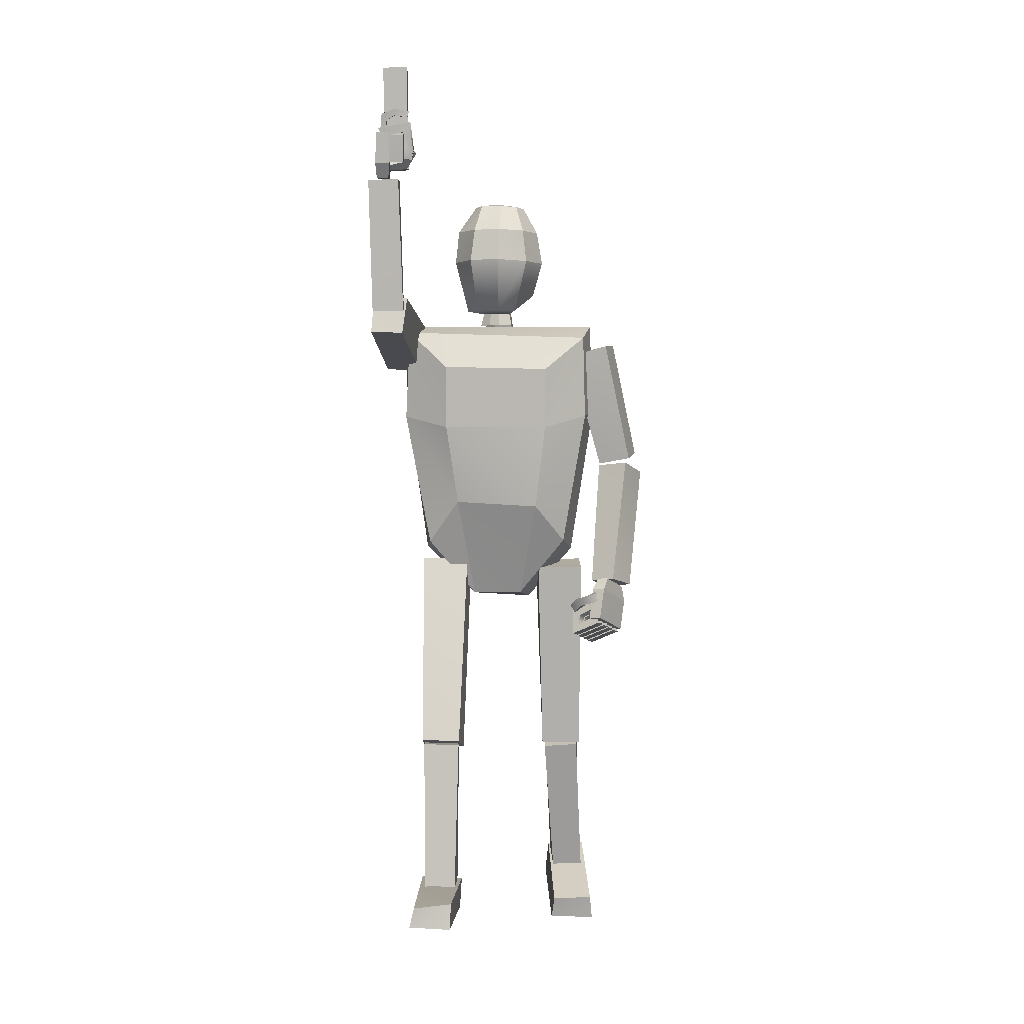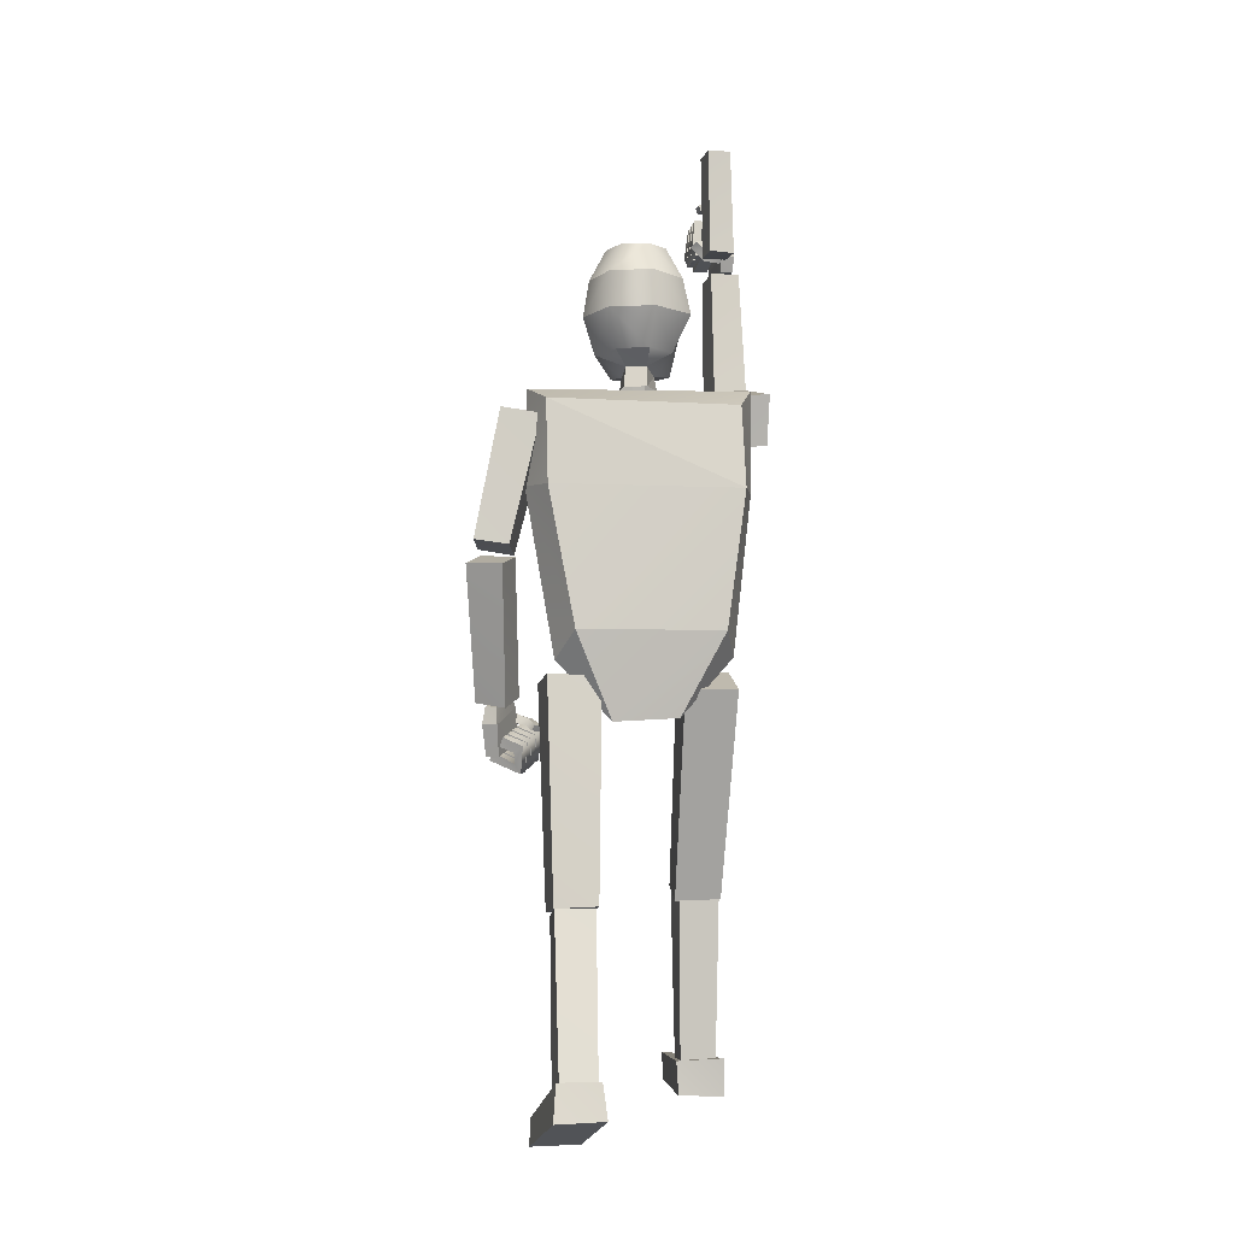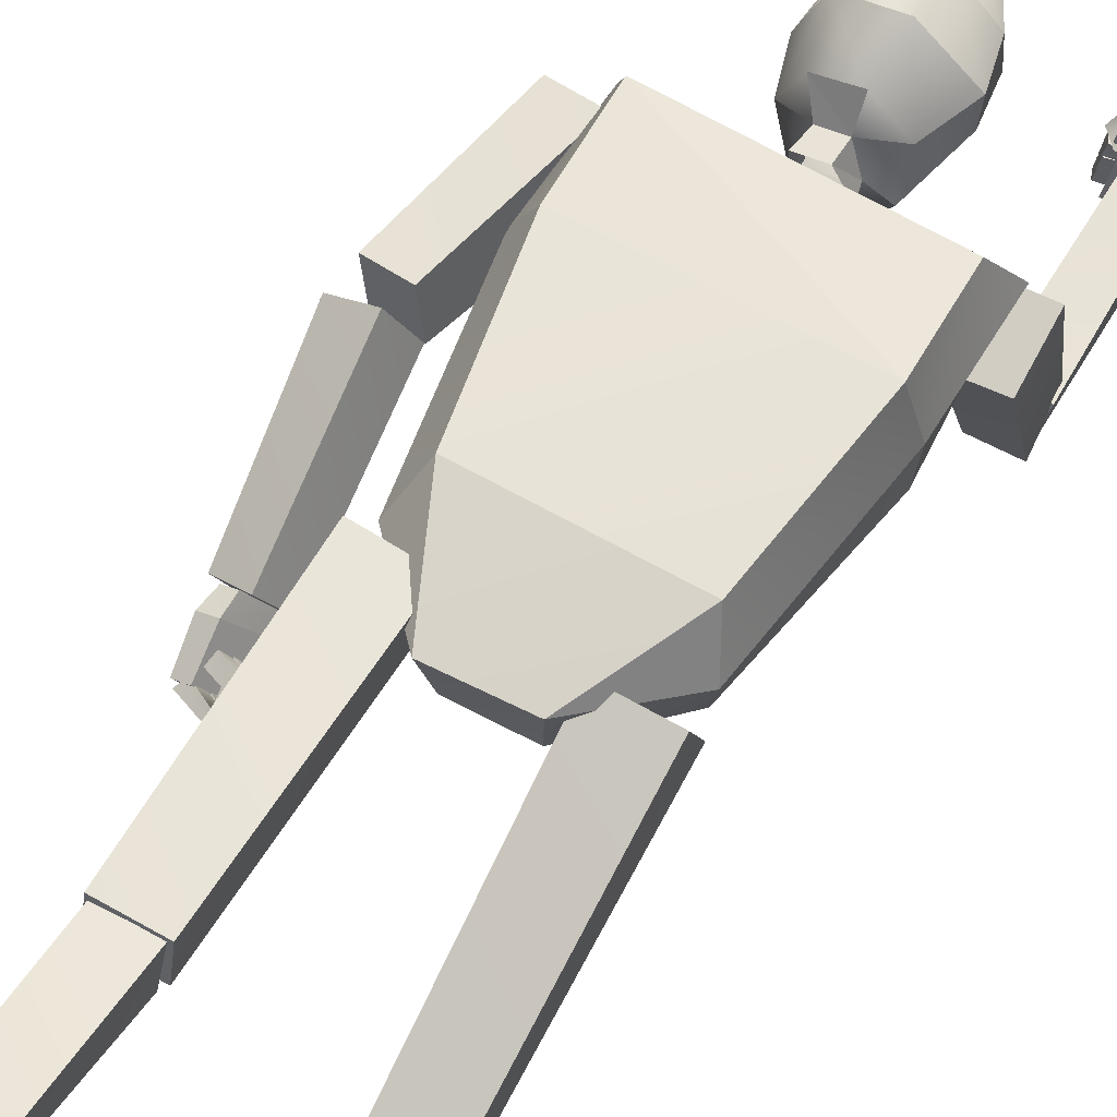
<metadata>
{"format":"obj","ext":"obj","renderer":"f3d","projection":"perspective","resolution":1024,"background":"white","views":[{"elev":0.6,"azim":2.7,"up":"+Z"},{"elev":-3.0,"azim":171.3,"up":"+Z"},{"elev":66.9,"azim":-150.8,"up":"+Y"}]}
</metadata>
<code>
v  -0.1342 0.0691 0.0475
v  -0.0485 0.1051 -0.0412
v  -0.0455 0.0429 -0.0377
v  -0.1238 0.0006 0.0573
v  0.0502 0.1065 -0.0464
v  0.0378 0.0343 -0.0366
v  0.1293 0.069 0.0429
v  0.1169 0.0032 0.0591
v  0.1701 0.0408 0.297
v  0.1561 -0.0263 0.2818
v  0.1063 0.1246 0.0851
v  0.1433 0.1005 0.2955
v  0.1644 0.018 0.4441
v  0.1531 -0.0398 0.4202
v  0.1444 0.086 0.4218
v  -0.1145 0.1246 0.085
v  -0.1672 0.039 0.2904
v  -0.1449 0.1141 0.2921
v  -0.1645 -0.0244 0.2813
v  -0.1711 0.0206 0.4471
v  -0.1437 0.0865 0.417
v  -0.1557 -0.0425 0.4303
v  0.0684 -0.0416 0.1202
v  -0.0714 -0.0285 0.1282
v  0.0856 -0.0577 0.2606
v  0.087 -0.0694 0.3629
v  -0.0897 -0.0577 0.2611
v  -0.0897 -0.0699 0.3672
v  0.0385 0.0623 0.4997
v  0.062 0.0024 0.4991
v  0.0202 0.0357 0.4774
v  -0.0267 0.0088 0.4674
v  -0.0536 -0.0104 0.4703
v  -0.0504 0.0322 0.5003
v  -0.0104 0.0436 0.4778
v  -0.0136 -0.0019 0.4672
v  -0.0346 -0.0467 0.4697
v  0.0017 -0.0068 0.467
v  0.0017 -0.0567 0.4693
v  0.0198 -0.0021 0.4669
v  0.0314 -0.0375 0.4694
v  0.0519 0.0804 0.5578
v  0.0784 -0.0027 0.5565
v  -0.0095 0.0765 0.5008
v  -0.0149 0.0977 0.5583
v  -0.0776 0.0388 0.5581
v  -0.0755 -0.0163 0.5574
v  -0.0457 -0.0643 0.5566
v  0.0042 -0.0765 0.5561
v  0.0519 -0.0473 0.5561
v  -0.0017 0.0131 0.666
v  -0.0417 0.0282 0.6573
v  -0.0399 -0.0051 0.6569
v  -0.0278 -0.0309 0.6565
v  0.0066 -0.0329 0.6562
v  0.0328 -0.0195 0.6562
v  0.0452 0.0051 0.6564
v  0.0299 0.0505 0.6571
v  -0.0099 0.0614 0.6575
v  -0.0657 0.0351 0.6124
v  -0.0697 -0.0177 0.6118
v  -0.039 -0.055 0.6111
v  0.0049 -0.066 0.6106
v  0.0458 -0.0468 0.6105
v  0.0696 -0.0009 0.611
v  0.0497 0.076 0.6122
v  -0.013 0.0929 0.6126
v  -0.2025 -0.179 0.4815
v  -0.2062 -0.1961 0.4182
v  -0.153 -0.1957 0.4165
v  -0.1462 -0.1812 0.4763
v  -0.1421 -0.0008 0.3647
v  -0.2006 0.0019 0.3688
v  -0.2011 0.0204 0.444
v  -0.1317 0.0184 0.4406
v  -0.2029 -0.2128 0.6737
v  -0.2025 -0.2619 0.6641
v  -0.1527 -0.2612 0.6654
v  -0.1564 -0.2048 0.6727
v  -0.148 -0.2273 0.4496
v  -0.199 -0.2333 0.4494
v  -0.2062 -0.1691 0.4582
v  -0.1536 -0.1641 0.4617
v  0.1959 0.0734 0.2095
v  0.2467 0.0616 0.2172
v  0.2346 0.0008 0.2067
v  0.1824 0.0138 0.1976
v  0.1931 -0.0245 0.406
v  0.2065 0.0466 0.413
v  0.1481 0.0626 0.4024
v  0.13 -0.0135 0.389
v  0.1938 0.0057 -0.0262
v  0.2359 -0.02 -0.0185
v  0.2059 -0.0618 -0.0076
v  0.1689 -0.0401 -0.0102
v  0.2287 -0.0068 0.1989
v  0.2565 0.0486 0.1831
v  0.2062 0.078 0.181
v  0.1814 0.0218 0.1945
v  0.0755 0.1501 -0.3055
v  0.1413 0.1581 -0.3071
v  0.1444 0.0923 -0.3175
v  0.077 0.0877 -0.3172
v  0.1486 0.0263 0.0092
v  0.144 0.101 0.0229
v  0.0646 0.1002 0.019
v  0.0714 0.0226 0.0088
v  -0.1314 -0.0162 -0.3102
v  -0.0621 -0.0168 -0.3121
v  -0.0654 -0.0822 -0.2935
v  -0.1302 -0.0773 -0.2927
v  -0.058 0.0238 0.0265
v  -0.0569 0.1012 0.0006
v  -0.1358 0.0994 0.0006
v  -0.1366 0.0219 0.0264
v  -0.0665 -0.077 -0.3012
v  -0.0701 -0.0197 -0.3032
v  -0.1294 -0.0188 -0.3013
v  -0.1274 -0.0757 -0.3004
v  -0.0733 -0.0814 -0.5566
v  -0.1255 -0.0797 -0.5538
v  -0.0723 -0.0296 -0.5569
v  -0.126 -0.0312 -0.5558
v  0.1389 0.0976 -0.3224
v  0.1391 0.148 -0.3069
v  0.0797 0.1489 -0.3075
v  0.081 0.0937 -0.3259
v  0.1468 0.1857 -0.5626
v  0.0945 0.1816 -0.5652
v  0.1429 0.2349 -0.5427
v  0.088 0.2315 -0.5458
v  0.0937 0.0996 -0.644
v  0.1683 0.1009 -0.6449
v  0.1649 0.0908 -0.6058
v  0.0991 0.0873 -0.6078
v  0.1483 0.2444 -0.5335
v  0.1541 0.2607 -0.5866
v  0.078 0.2525 -0.5859
v  0.0838 0.2401 -0.5346
v  -0.1424 -0.1874 -0.5987
v  -0.0731 -0.1882 -0.602
v  -0.0715 -0.1841 -0.5589
v  -0.1346 -0.1892 -0.5656
v  -0.065 -0.0222 -0.5491
v  -0.0682 -0.0213 -0.5997
v  -0.137 -0.0233 -0.6028
v  -0.1357 -0.0178 -0.5459
v  -0.1655 -0.2751 0.6893
v  -0.1722 -0.1981 0.6996
v  -0.1704 -0.2073 0.7533
v  -0.1658 -0.2838 0.7393
v  -0.1914 -0.2091 0.6758
v  -0.1881 -0.2627 0.6678
v  -0.1891 -0.2775 0.6898
v  -0.1936 -0.2002 0.7007
v  -0.1722 -0.2073 0.6762
v  -0.1863 -0.2854 0.7398
v  -0.1693 -0.2612 0.6673
v  -0.1915 -0.2081 0.7525
v  -0.1796 -0.225 0.7432
v  -0.1802 -0.2098 0.7464
v  -0.1768 -0.214 0.7731
v  -0.1756 -0.2297 0.7701
v  -0.1835 -0.2181 0.7836
v  -0.1884 -0.2106 0.7503
v  -0.1873 -0.2265 0.7465
v  -0.1836 -0.2325 0.7803
v  -0.1604 -0.2359 0.7881
v  -0.1616 -0.2201 0.7907
v  -0.164 -0.2194 0.7795
v  -0.1629 -0.2338 0.7772
v  -0.1755 -0.2173 0.7079
v  -0.1747 -0.2228 0.6953
v  -0.1493 -0.2163 0.7018
v  -0.1539 -0.2107 0.7128
v  -0.1438 -0.204 0.6924
v  -0.1781 -0.21 0.689
v  -0.1791 -0.2031 0.7014
v  -0.1492 -0.1987 0.7046
v  -0.1368 -0.2345 0.7832
v  -0.1393 -0.2183 0.786
v  -0.142 -0.2169 0.7773
v  -0.141 -0.2335 0.774
v  -0.1385 -0.2271 0.7195
v  -0.1449 -0.2157 0.7277
v  -0.1263 -0.2187 0.7165
v  -0.133 -0.2063 0.7241
v  -0.1783 -0.2432 0.7401
v  -0.179 -0.228 0.7433
v  -0.1456 -0.2267 0.7491
v  -0.1445 -0.2424 0.7462
v  -0.1349 -0.2305 0.7649
v  -0.1872 -0.2304 0.7563
v  -0.1861 -0.2464 0.7525
v  -0.1351 -0.245 0.7616
v  -0.1283 -0.2402 0.7159
v  -0.1296 -0.2245 0.7186
v  -0.1435 -0.2276 0.7252
v  -0.1424 -0.242 0.7229
v  -0.133 -0.2374 0.7014
v  -0.1355 -0.2212 0.7042
v  -0.1461 -0.2224 0.7073
v  -0.1451 -0.239 0.7039
v  -0.1771 -0.2613 0.737
v  -0.1778 -0.2461 0.7402
v  -0.1444 -0.2448 0.746
v  -0.1433 -0.2604 0.7431
v  -0.1337 -0.2486 0.7618
v  -0.186 -0.2484 0.7532
v  -0.1849 -0.2644 0.7494
v  -0.1339 -0.263 0.7585
v  -0.1271 -0.2583 0.7128
v  -0.1284 -0.2425 0.7155
v  -0.1423 -0.2457 0.7221
v  -0.1412 -0.26 0.7198
v  -0.1318 -0.2554 0.6983
v  -0.1342 -0.2393 0.7011
v  -0.1449 -0.2404 0.7042
v  -0.1439 -0.257 0.7009
v  -0.1759 -0.2795 0.7339
v  -0.1765 -0.2643 0.7371
v  -0.1432 -0.263 0.7429
v  -0.1421 -0.2787 0.74
v  -0.1325 -0.2668 0.7587
v  -0.1848 -0.2667 0.7501
v  -0.1837 -0.2827 0.7463
v  -0.1327 -0.2813 0.7554
v  -0.1259 -0.2765 0.7097
v  -0.1272 -0.2607 0.7123
v  -0.1411 -0.2639 0.719
v  -0.14 -0.2783 0.7167
v  -0.1307 -0.2717 0.6956
v  -0.1332 -0.2556 0.6984
v  -0.1438 -0.2568 0.7014
v  -0.1428 -0.2733 0.6981
v  0.2055 -0.0003 -0.0504
v  0.2013 -0.015 -0.0988
v  0.1647 -0.0801 -0.0766
v  0.171 -0.0652 -0.0245
v  0.197 -0.0571 -0.0067
v  0.1901 -0.0753 -0.0247
v  0.2266 -0.0109 -0.05
v  0.2222 -0.0121 -0.0239
v  0.1797 -0.0486 -0.0078
v  0.2195 -0.0246 -0.0983
v  0.2056 -0.0033 -0.0243
v  0.1832 -0.0902 -0.0745
v  0.1831 -0.0675 -0.0748
v  0.1528 -0.0563 -0.092
v  0.1454 -0.0698 -0.0875
v  0.1755 -0.0804 -0.0708
v  0.1356 -0.0701 -0.1034
v  0.1436 -0.058 -0.1069
v  0.1891 -0.0744 -0.0866
v  0.1814 -0.0884 -0.0827
v  0.1423 -0.0419 -0.0656
v  0.1351 -0.0554 -0.0608
v  0.1545 -0.0526 -0.0755
v  0.1478 -0.0648 -0.0711
v  0.1779 -0.0676 -0.0435
v  0.157 -0.0668 -0.0533
v  0.1511 -0.0678 -0.0416
v  0.1754 -0.0701 -0.0301
v  0.1432 -0.0822 -0.0415
v  0.1501 -0.0805 -0.054
v  0.1793 -0.0833 -0.0461
v  0.1768 -0.0846 -0.0322
v  0.1707 -0.0524 -0.0525
v  0.1635 -0.0668 -0.0487
v  0.1746 -0.0592 -0.0667
v  0.1663 -0.0731 -0.0618
v  0.151 -0.053 -0.0633
v  0.1441 -0.0473 -0.0506
v  0.1311 -0.0539 -0.0543
v  0.138 -0.0607 -0.0669
v  0.1917 -0.052 -0.0803
v  0.1614 -0.0408 -0.0975
v  0.154 -0.0543 -0.093
v  0.1841 -0.0649 -0.0763
v  0.1442 -0.0545 -0.1089
v  0.1521 -0.0425 -0.1124
v  0.1977 -0.0589 -0.0921
v  0.19 -0.0729 -0.0882
v  0.1509 -0.0264 -0.0711
v  0.1437 -0.0399 -0.0663
v  0.163 -0.0371 -0.081
v  0.1564 -0.0493 -0.0766
v  0.1793 -0.0369 -0.058
v  0.1721 -0.0513 -0.0542
v  0.1832 -0.0437 -0.0722
v  0.1749 -0.0576 -0.0673
v  0.2002 -0.0366 -0.0857
v  0.1699 -0.0255 -0.1029
v  0.1625 -0.0389 -0.0985
v  0.1926 -0.0496 -0.0817
v  0.1527 -0.0392 -0.1144
v  0.1606 -0.0272 -0.1179
v  0.2062 -0.0436 -0.0975
v  0.1985 -0.0576 -0.0937
v  0.1594 -0.011 -0.0765
v  0.1522 -0.0245 -0.0717
v  0.1715 -0.0218 -0.0865
v  0.1649 -0.034 -0.082
v  0.1878 -0.0216 -0.0635
v  0.1806 -0.036 -0.0597
v  0.1917 -0.0284 -0.0776
v  0.1834 -0.0423 -0.0728
v  0.2087 -0.0211 -0.0912
v  0.1785 -0.01 -0.1084
v  0.1711 -0.0234 -0.104
v  0.2012 -0.0341 -0.0872
v  0.1613 -0.0237 -0.1199
v  0.1692 -0.0117 -0.1234
v  0.2148 -0.0281 -0.103
v  0.2071 -0.0421 -0.0992
v  0.168 0.0045 -0.082
v  0.1607 -0.0091 -0.0772
v  0.1801 -0.0063 -0.092
v  0.1735 -0.0185 -0.0875
v  0.1964 -0.0061 -0.069
v  0.1892 -0.0205 -0.0652
v  0.2003 -0.0129 -0.0831
v  0.192 -0.0268 -0.0783
v  -0.1409 -0.2906 0.7325
v  -0.1642 -0.2921 0.734
v  -0.1649 -0.2835 0.6907
v  -0.1417 -0.2805 0.6899
v  -0.17 -0.2004 0.7189
v  -0.1488 -0.1995 0.7158
v  -0.1721 -0.198 0.7615
v  -0.1496 -0.1964 0.7635
v  -0.183 -0.1796 0.865
v  -0.1825 -0.2209 0.8602
v  -0.1428 -0.2203 0.8613
v  -0.1458 -0.1732 0.8641
v  -0.1418 -0.1972 0.6946
v  -0.1794 -0.2016 0.6947
v  -0.1843 -0.1597 0.6966
v  -0.1454 -0.156 0.699
v  -0.0316 0.0082 0.4466
v  -0.016 -0.0044 0.4463
v  0.0021 -0.0103 0.4461
v  0.0235 -0.0048 0.446
v  0.0242 0.0427 0.4466
v  -0.0099 0.0515 0.447
o robotPurple
g robotPurple
f 1 2 3
f 3 4 1
f 2 5 6
f 6 3 2
f 6 5 7
f 7 8 6
f 8 7 9
f 9 10 8
f 11 12 9
f 9 7 11
f 9 13 14
f 14 10 9
f 9 12 15
f 15 13 9
f 16 1 17
f 17 18 16
f 4 19 17
f 17 1 4
f 17 20 21
f 21 18 17
f 17 19 22
f 22 20 17
f 6 23 24
f 24 3 6
f 10 25 23
f 23 8 10
f 14 26 25
f 25 10 14
f 22 19 27
f 27 28 22
f 19 4 24
f 24 27 19
f 24 4 3
f 6 8 23
f 11 7 5
f 2 1 16
f 29 30 31
f 32 33 34
f 34 35 32
f 33 32 36
f 36 37 33
f 36 38 39
f 39 37 36
f 38 40 41
f 41 39 38
f 40 31 30
f 30 41 40
f 30 29 42
f 42 43 30
f 44 45 42
f 42 29 44
f 34 46 45
f 45 44 34
f 34 33 47
f 47 46 34
f 37 48 47
f 47 33 37
f 39 49 48
f 48 37 39
f 39 41 50
f 50 49 39
f 30 43 50
f 50 41 30
f 51 52 53
f 51 53 54
f 51 54 55
f 51 55 56
f 51 56 57
f 51 57 58
f 51 58 59
f 51 59 52
f 53 52 60
f 60 61 53
f 54 53 61
f 61 62 54
f 55 54 62
f 62 63 55
f 64 56 55
f 55 63 64
f 65 57 56
f 56 64 65
f 58 57 65
f 65 66 58
f 59 58 66
f 66 67 59
f 60 52 59
f 59 67 60
f 61 60 46
f 46 47 61
f 62 61 47
f 47 48 62
f 63 62 48
f 48 49 63
f 50 64 63
f 63 49 50
f 43 65 64
f 64 50 43
f 66 65 43
f 43 42 66
f 67 66 42
f 42 45 67
f 46 60 67
f 67 45 46
f 68 69 70
f 70 71 68
f 72 73 74
f 74 75 72
f 75 74 68
f 68 71 75
f 74 73 69
f 69 68 74
f 73 72 70
f 70 69 73
f 72 75 71
f 71 70 72
f 76 77 78
f 78 79 76
f 80 81 82
f 82 83 80
f 83 82 76
f 76 79 83
f 82 81 77
f 77 76 82
f 81 80 78
f 78 77 81
f 80 83 79
f 79 78 80
f 84 85 86
f 86 87 84
f 88 89 90
f 90 91 88
f 86 88 91
f 91 87 86
f 85 89 88
f 88 86 85
f 84 90 89
f 89 85 84
f 87 91 90
f 90 84 87
f 92 93 94
f 94 95 92
f 96 97 98
f 98 99 96
f 94 96 99
f 99 95 94
f 93 97 96
f 96 94 93
f 92 98 97
f 97 93 92
f 95 99 98
f 98 92 95
f 100 101 102
f 102 103 100
f 104 105 106
f 106 107 104
f 102 104 107
f 107 103 102
f 101 105 104
f 104 102 101
f 100 106 105
f 105 101 100
f 103 107 106
f 106 100 103
f 108 109 110
f 110 111 108
f 112 113 114
f 114 115 112
f 110 112 115
f 115 111 110
f 109 113 112
f 112 110 109
f 108 114 113
f 113 109 108
f 111 115 114
f 114 108 111
f 116 117 118
f 118 119 116
f 120 116 119
f 119 121 120
f 122 117 116
f 116 120 122
f 123 118 117
f 117 122 123
f 121 119 118
f 118 123 121
f 124 125 126
f 126 127 124
f 128 124 127
f 127 129 128
f 130 125 124
f 124 128 130
f 131 126 125
f 125 130 131
f 129 127 126
f 126 131 129
f 132 133 134
f 134 135 132
f 136 137 138
f 138 139 136
f 134 136 139
f 139 135 134
f 133 137 136
f 136 134 133
f 132 138 137
f 137 133 132
f 132 135 139
f 139 138 132
f 140 141 142
f 142 143 140
f 144 145 146
f 146 147 144
f 142 144 147
f 147 143 142
f 141 145 144
f 144 142 141
f 140 146 145
f 145 141 140
f 140 143 147
f 147 146 140
f 14 22 28
f 28 26 14
f 22 14 13
f 13 20 22
f 15 21 20
f 20 13 15
f 16 11 5
f 5 2 16
f 148 149 150
f 150 151 148
f 152 153 154
f 154 155 152
f 149 156 152
f 152 155 149
f 148 151 157
f 157 154 148
f 156 158 153
f 153 152 156
f 159 150 149
f 149 155 159
f 159 157 151
f 151 150 159
f 153 158 148
f 148 154 153
f 159 155 154
f 154 157 159
f 156 149 148
f 148 158 156
f 160 161 162
f 162 163 160
f 164 165 166
f 166 167 164
f 162 161 165
f 165 164 162
f 160 163 167
f 167 166 160
f 168 169 164
f 164 167 168
f 162 170 171
f 171 163 162
f 164 169 170
f 170 162 164
f 168 167 163
f 163 171 168
f 172 173 174
f 174 175 172
f 176 177 178
f 178 179 176
f 174 173 177
f 177 176 174
f 172 175 179
f 179 178 172
f 180 181 169
f 169 168 180
f 170 182 183
f 183 171 170
f 169 181 182
f 182 170 169
f 180 168 171
f 171 183 180
f 181 180 183
f 183 182 181
f 175 174 184
f 184 185 175
f 186 176 179
f 179 187 186
f 184 174 176
f 176 186 184
f 185 184 186
f 186 187 185
f 175 185 187
f 187 179 175
f 27 25 26
f 26 28 27
f 11 16 18
f 18 12 11
f 27 24 23
f 23 25 27
f 18 15 12
f 18 21 15
f 188 189 190
f 190 191 188
f 192 193 194
f 194 195 192
f 190 189 193
f 193 192 190
f 188 191 195
f 195 194 188
f 196 197 192
f 192 195 196
f 190 198 199
f 199 191 190
f 192 197 198
f 198 190 192
f 196 195 191
f 191 199 196
f 200 201 197
f 197 196 200
f 198 202 203
f 203 199 198
f 197 201 202
f 202 198 197
f 200 196 199
f 199 203 200
f 201 200 203
f 203 202 201
f 204 205 206
f 206 207 204
f 208 209 210
f 210 211 208
f 206 205 209
f 209 208 206
f 204 207 211
f 211 210 204
f 212 213 208
f 208 211 212
f 206 214 215
f 215 207 206
f 208 213 214
f 214 206 208
f 212 211 207
f 207 215 212
f 216 217 213
f 213 212 216
f 214 218 219
f 219 215 214
f 213 217 218
f 218 214 213
f 216 212 215
f 215 219 216
f 217 216 219
f 219 218 217
f 220 221 222
f 222 223 220
f 224 225 226
f 226 227 224
f 222 221 225
f 225 224 222
f 220 223 227
f 227 226 220
f 228 229 224
f 224 227 228
f 222 230 231
f 231 223 222
f 224 229 230
f 230 222 224
f 228 227 223
f 223 231 228
f 232 233 229
f 229 228 232
f 230 234 235
f 235 231 230
f 229 233 234
f 234 230 229
f 232 228 231
f 231 235 232
f 233 232 235
f 235 234 233
f 236 237 238
f 238 239 236
f 240 241 242
f 242 243 240
f 239 241 240
f 240 244 239
f 236 242 245
f 245 237 236
f 244 240 243
f 243 246 244
f 247 241 239
f 239 238 247
f 247 238 237
f 237 245 247
f 243 242 236
f 236 246 243
f 247 245 242
f 242 241 247
f 244 246 236
f 236 239 244
f 248 249 250
f 250 251 248
f 252 253 254
f 254 255 252
f 250 252 255
f 255 251 250
f 248 254 253
f 253 249 248
f 256 253 252
f 252 257 256
f 250 249 258
f 258 259 250
f 252 250 259
f 259 257 252
f 256 258 249
f 249 253 256
f 260 261 262
f 262 263 260
f 264 265 266
f 266 267 264
f 262 264 267
f 267 263 262
f 260 266 265
f 265 261 260
f 268 256 257
f 257 269 268
f 259 258 270
f 270 271 259
f 257 259 271
f 271 269 257
f 268 270 258
f 258 256 268
f 269 271 270
f 270 268 269
f 261 272 273
f 273 262 261
f 274 275 265
f 265 264 274
f 273 274 264
f 264 262 273
f 272 275 274
f 274 273 272
f 261 265 275
f 275 272 261
f 276 277 278
f 278 279 276
f 280 281 282
f 282 283 280
f 278 280 283
f 283 279 278
f 276 282 281
f 281 277 276
f 284 281 280
f 280 285 284
f 278 277 286
f 286 287 278
f 280 278 287
f 287 285 280
f 284 286 277
f 277 281 284
f 288 284 285
f 285 289 288
f 287 286 290
f 290 291 287
f 285 287 291
f 291 289 285
f 288 290 286
f 286 284 288
f 289 291 290
f 290 288 289
f 292 293 294
f 294 295 292
f 296 297 298
f 298 299 296
f 294 296 299
f 299 295 294
f 292 298 297
f 297 293 292
f 300 297 296
f 296 301 300
f 294 293 302
f 302 303 294
f 296 294 303
f 303 301 296
f 300 302 293
f 293 297 300
f 304 300 301
f 301 305 304
f 303 302 306
f 306 307 303
f 301 303 307
f 307 305 301
f 304 306 302
f 302 300 304
f 305 307 306
f 306 304 305
f 308 309 310
f 310 311 308
f 312 313 314
f 314 315 312
f 310 312 315
f 315 311 310
f 308 314 313
f 313 309 308
f 316 313 312
f 312 317 316
f 310 309 318
f 318 319 310
f 312 310 319
f 319 317 312
f 316 318 309
f 309 313 316
f 320 316 317
f 317 321 320
f 319 318 322
f 322 323 319
f 317 319 323
f 323 321 317
f 320 322 318
f 318 316 320
f 321 323 322
f 322 320 321
f 324 325 326
f 326 327 324
f 327 326 328
f 328 329 327
f 326 325 330
f 330 328 326
f 325 324 331
f 331 330 325
f 324 327 329
f 329 331 324
f 332 333 334
f 334 335 332
f 336 337 338
f 338 339 336
f 339 338 332
f 332 335 339
f 338 337 333
f 333 332 338
f 337 336 334
f 334 333 337
f 336 339 335
f 335 334 336
f 35 34 44
f 36 32 340
f 340 341 36
f 38 36 341
f 341 342 38
f 40 38 342
f 342 343 40
f 31 40 343
f 343 344 31
f 35 31 344
f 344 345 35
f 32 35 345
f 345 340 32
f 35 44 29
f 29 31 35

</code>
